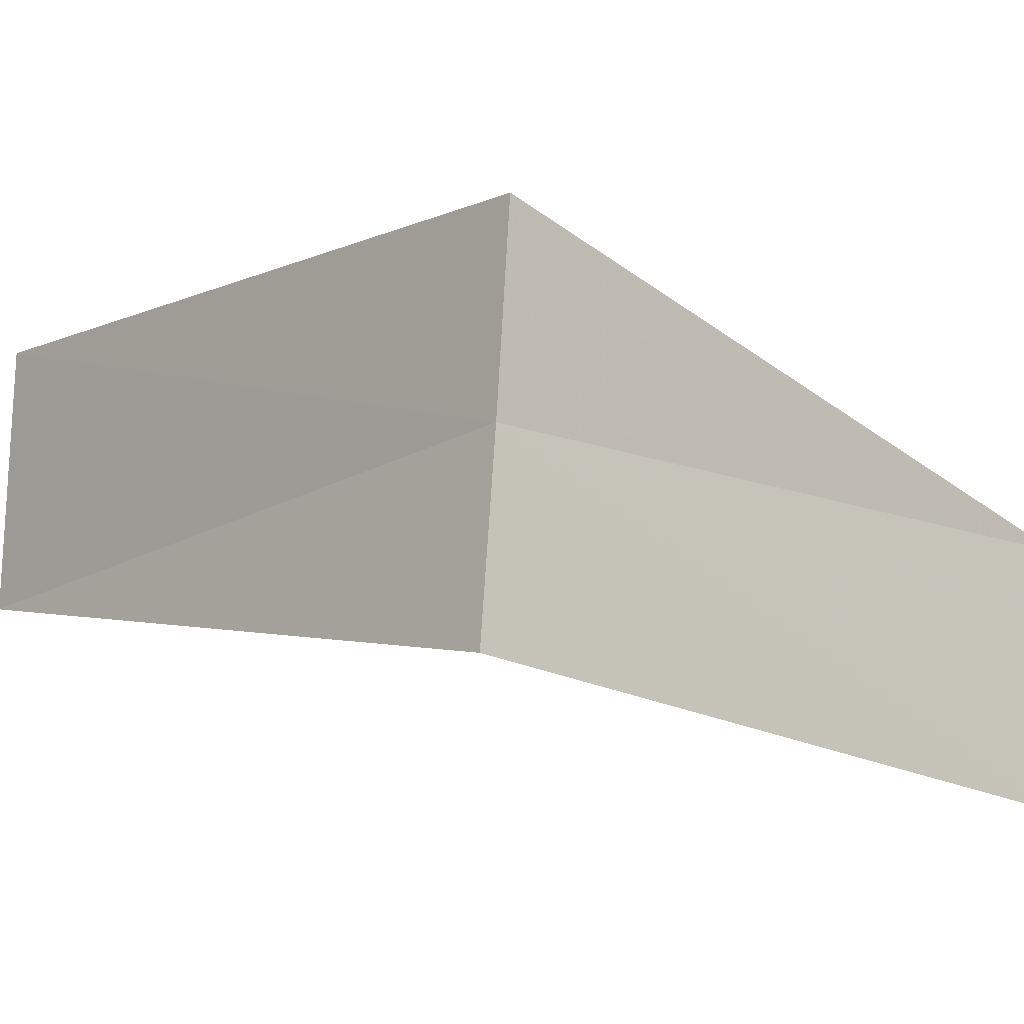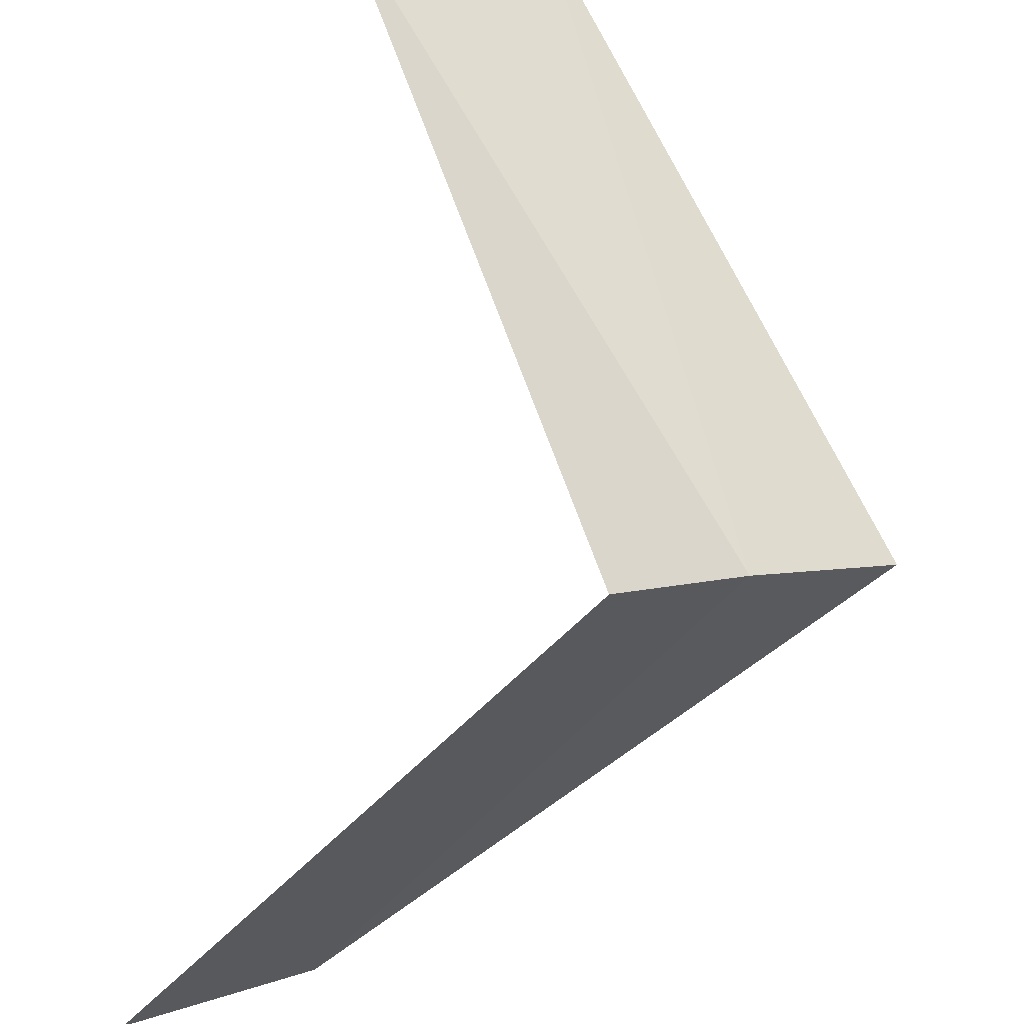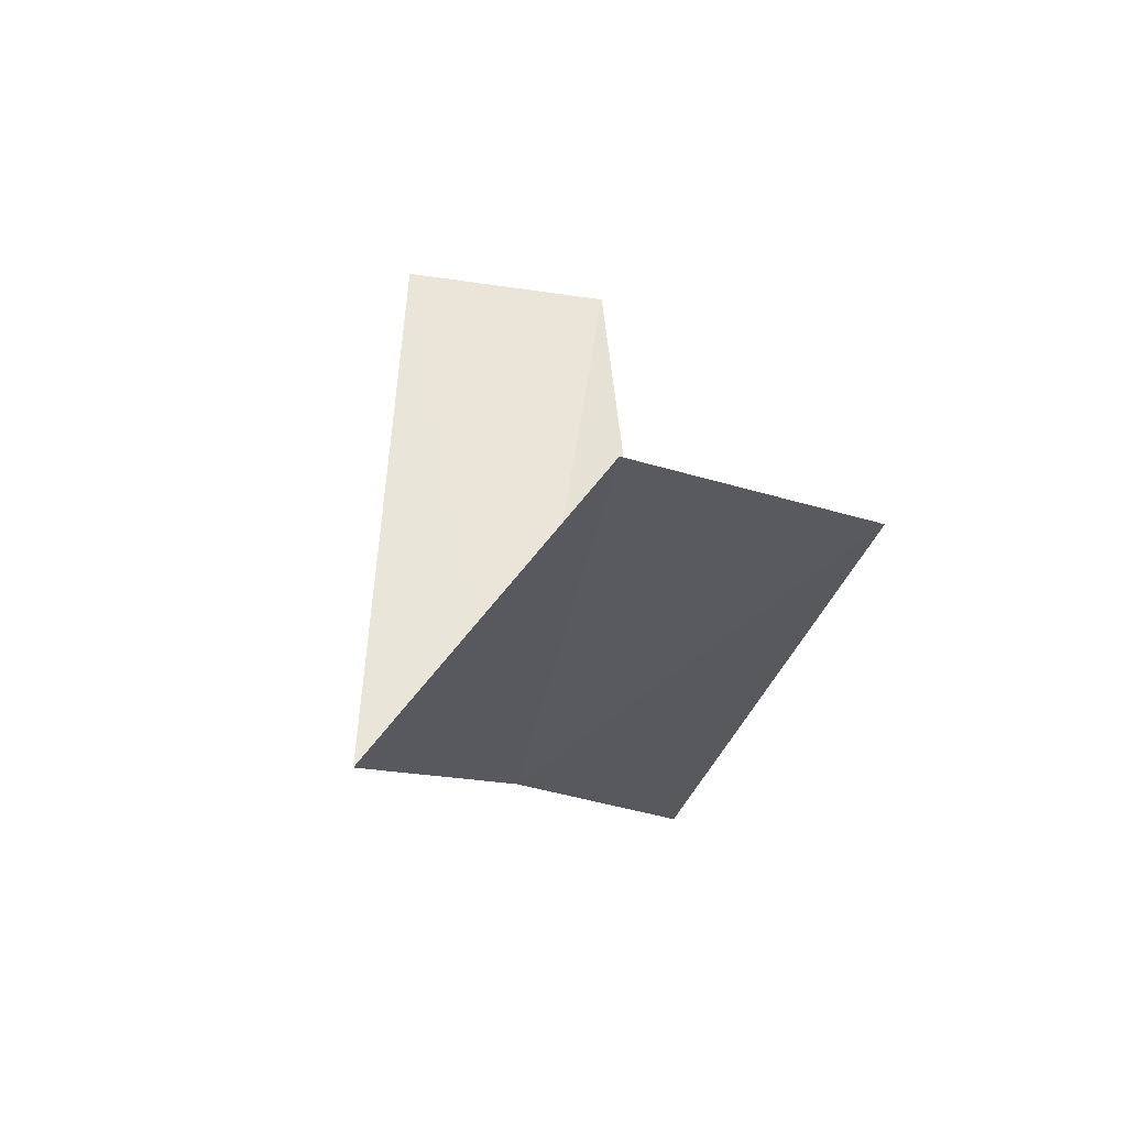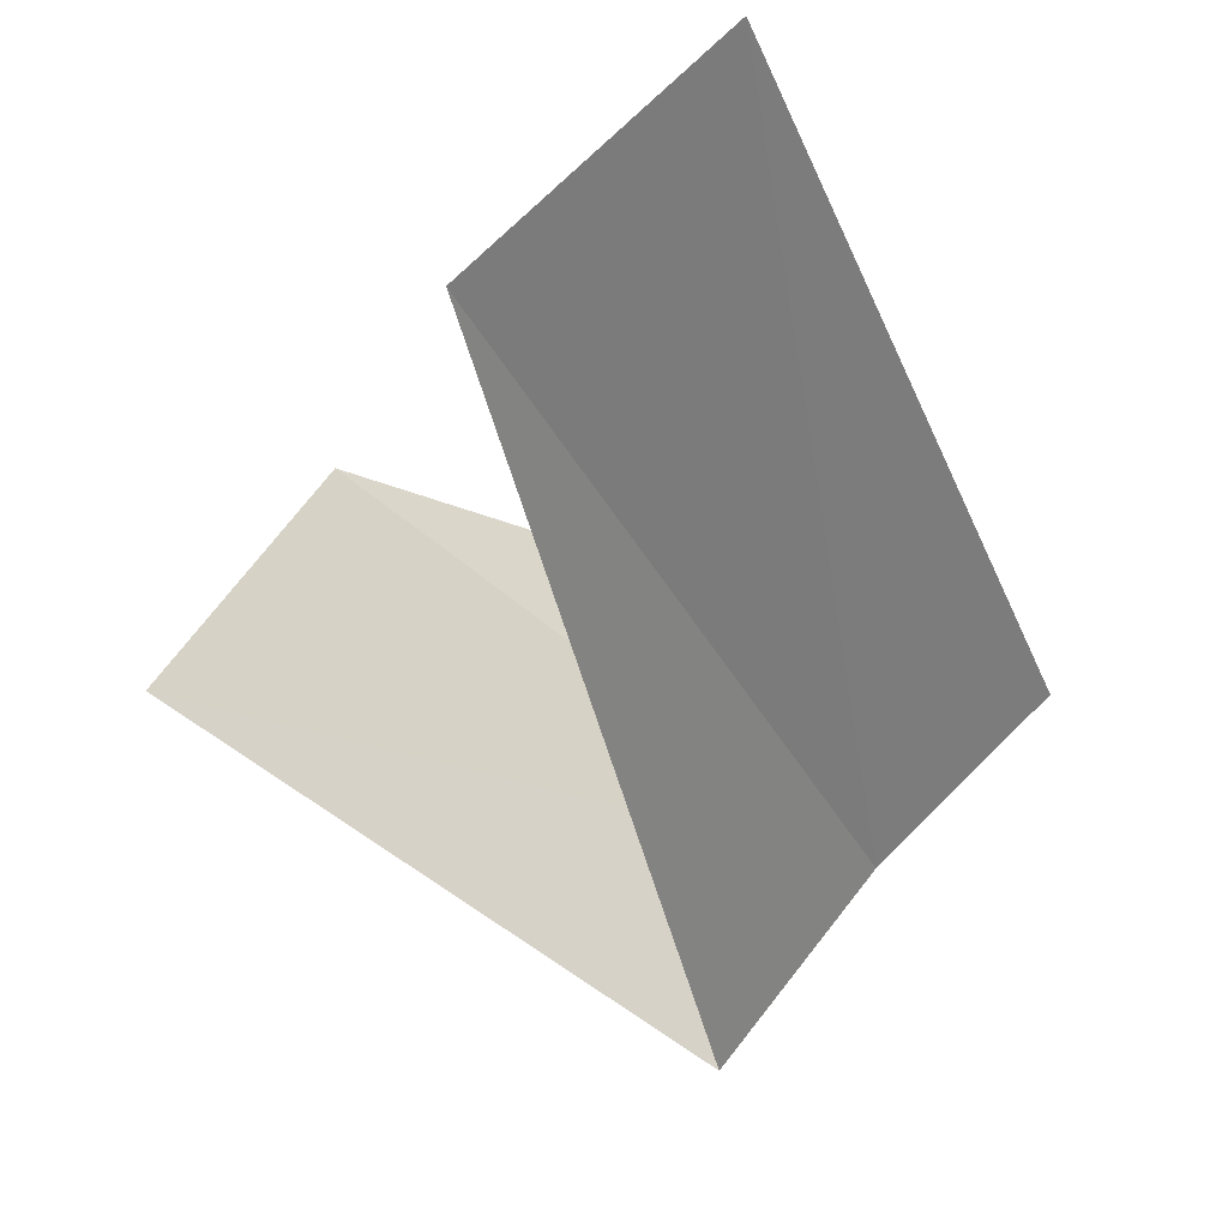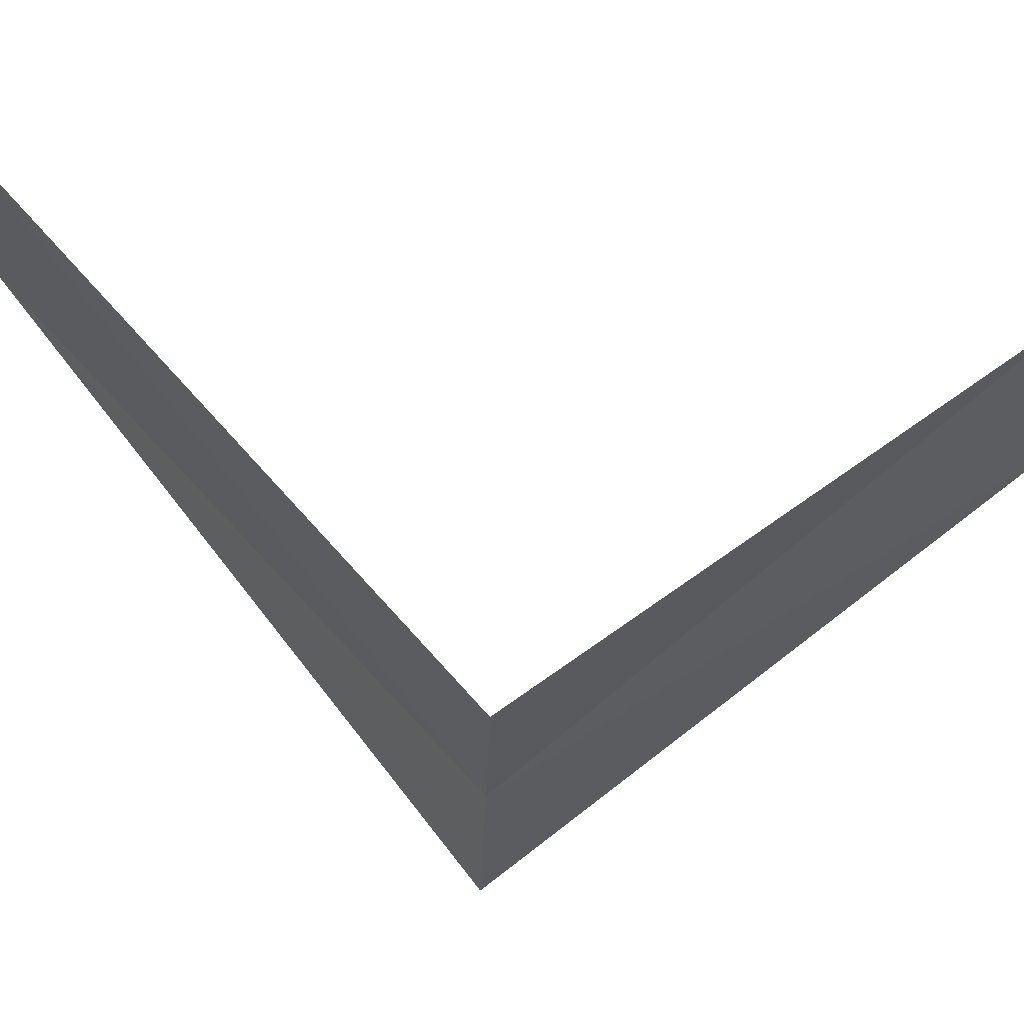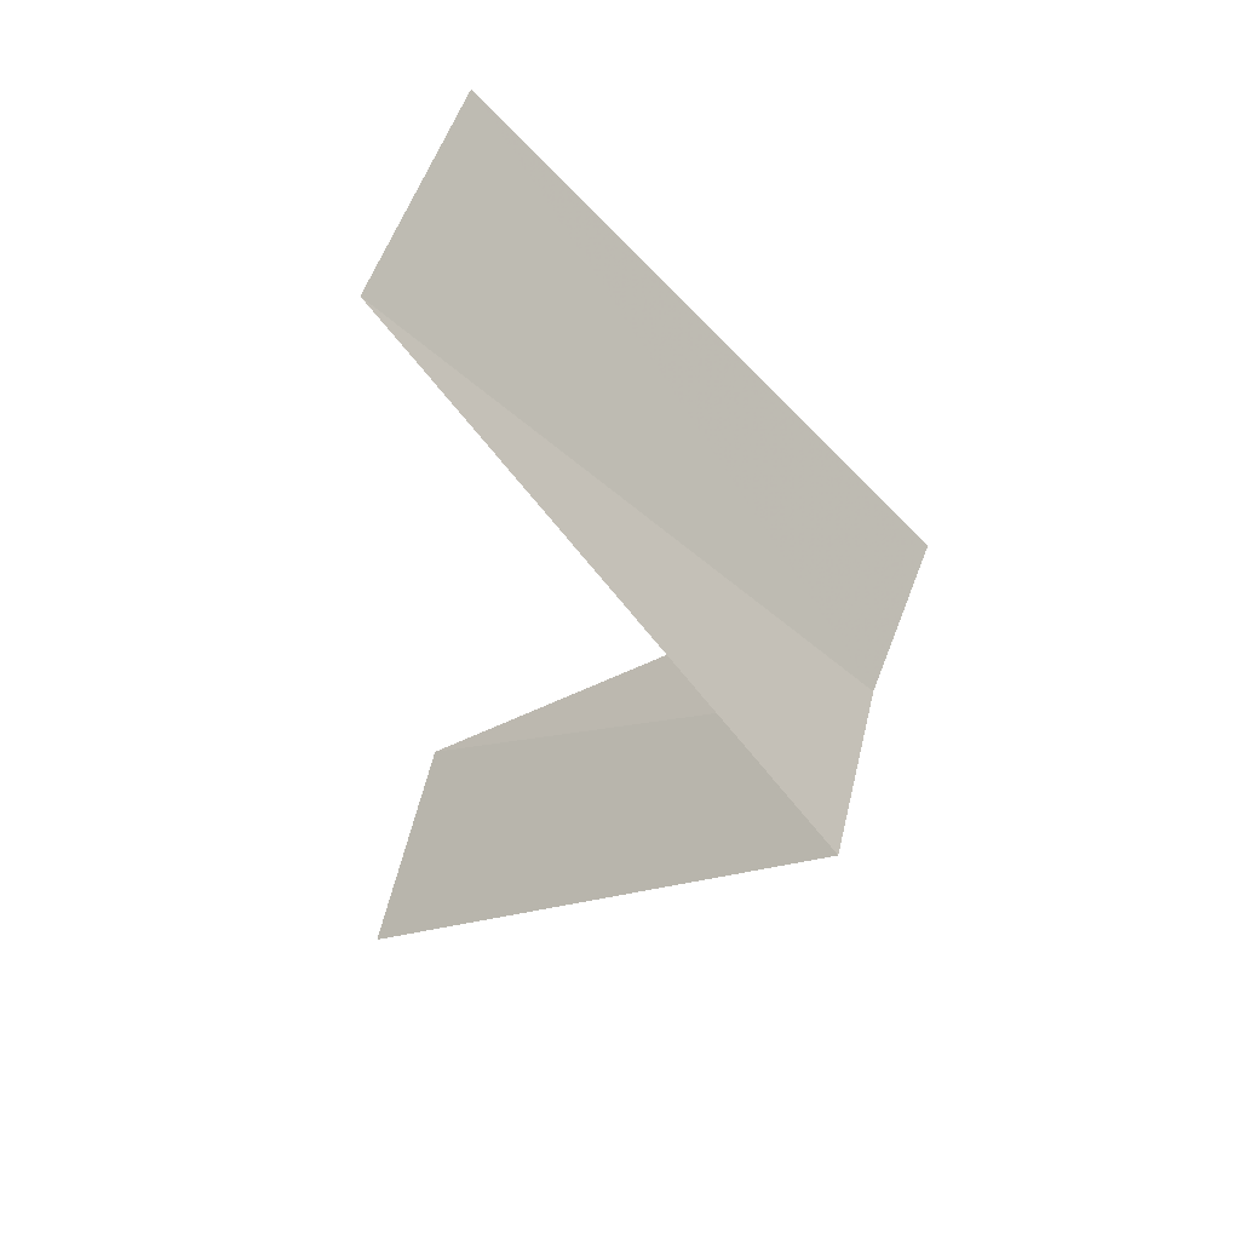
<metadata>
{"format":"obj","ext":"obj","renderer":"f3d","projection":"perspective","resolution":1024,"background":"white","views":[{"elev":-59.0,"azim":93.7,"up":"+Y"},{"elev":-76.0,"azim":-2.2,"up":"+Y"},{"elev":-75.6,"azim":-145.1,"up":"+Z"},{"elev":-3.9,"azim":-8.1,"up":"+Y"},{"elev":18.7,"azim":96.4,"up":"+Y"},{"elev":64.1,"azim":-26.2,"up":"+Z"}]}
</metadata>
<code>
v -2.187 2.054 11.76
v -3.236 2.351 10.8
v -2.916 2.738 10.76
v -2.427 1.763 11.8
v -1.912 2.312 11.72
v -2.916 2.738 12.76
v -2.55 3.082 12.72
f 1 3 2
f 1 2 4
f 1 5 3
f 1 4 6
f 1 7 5
f 1 6 7

</code>
